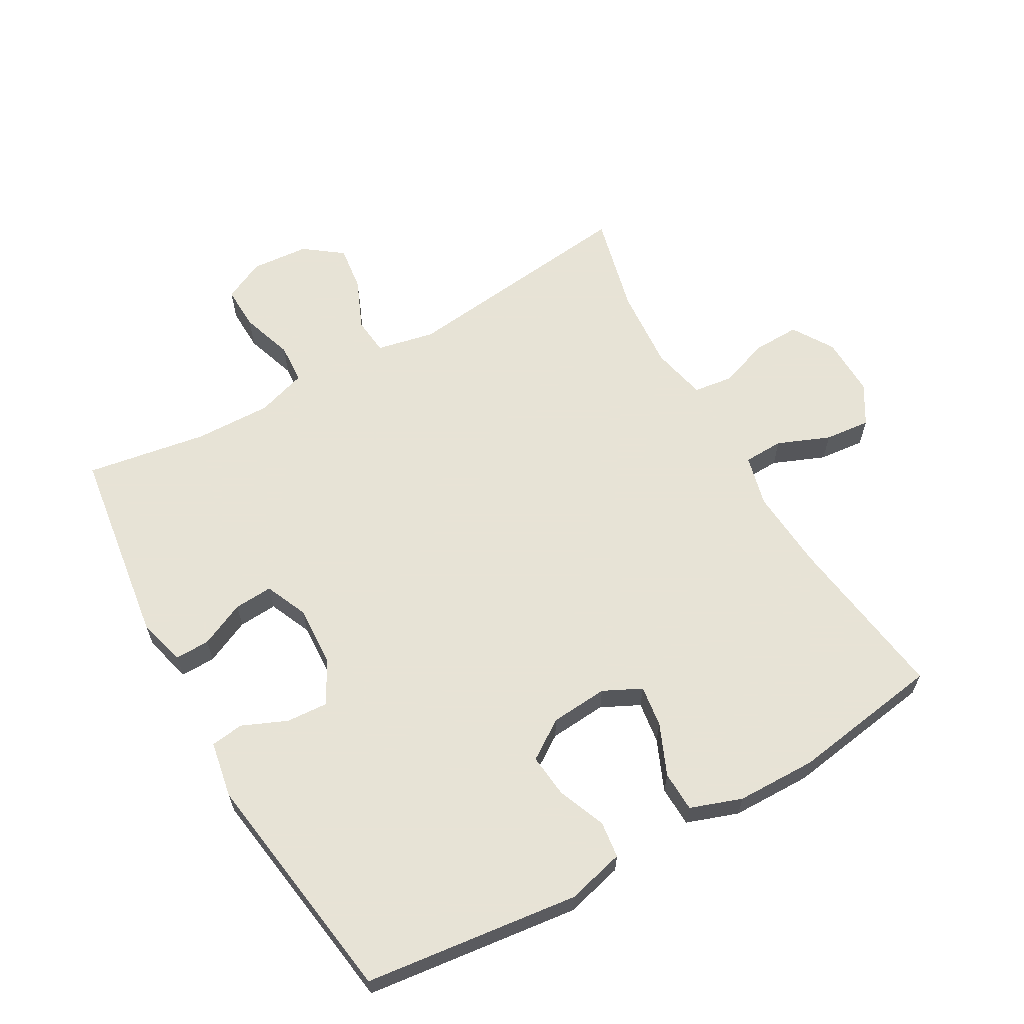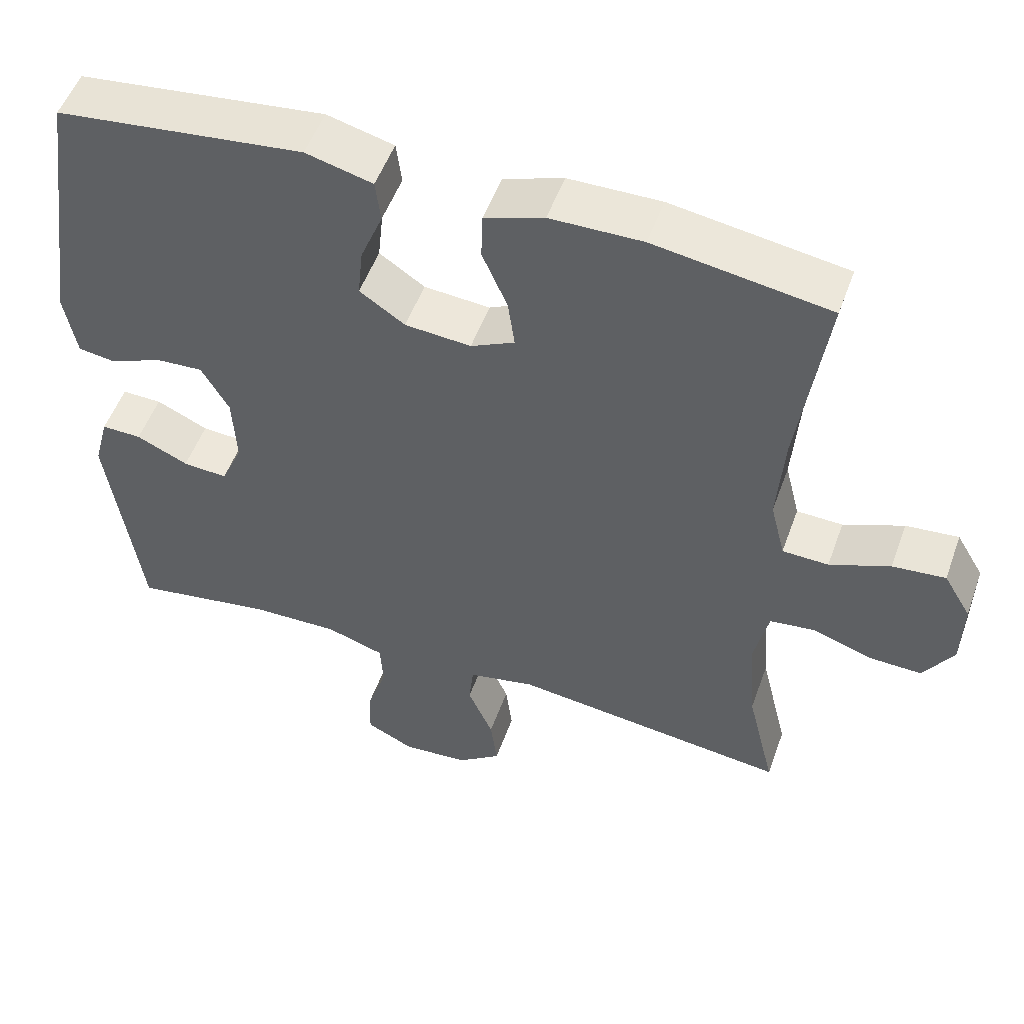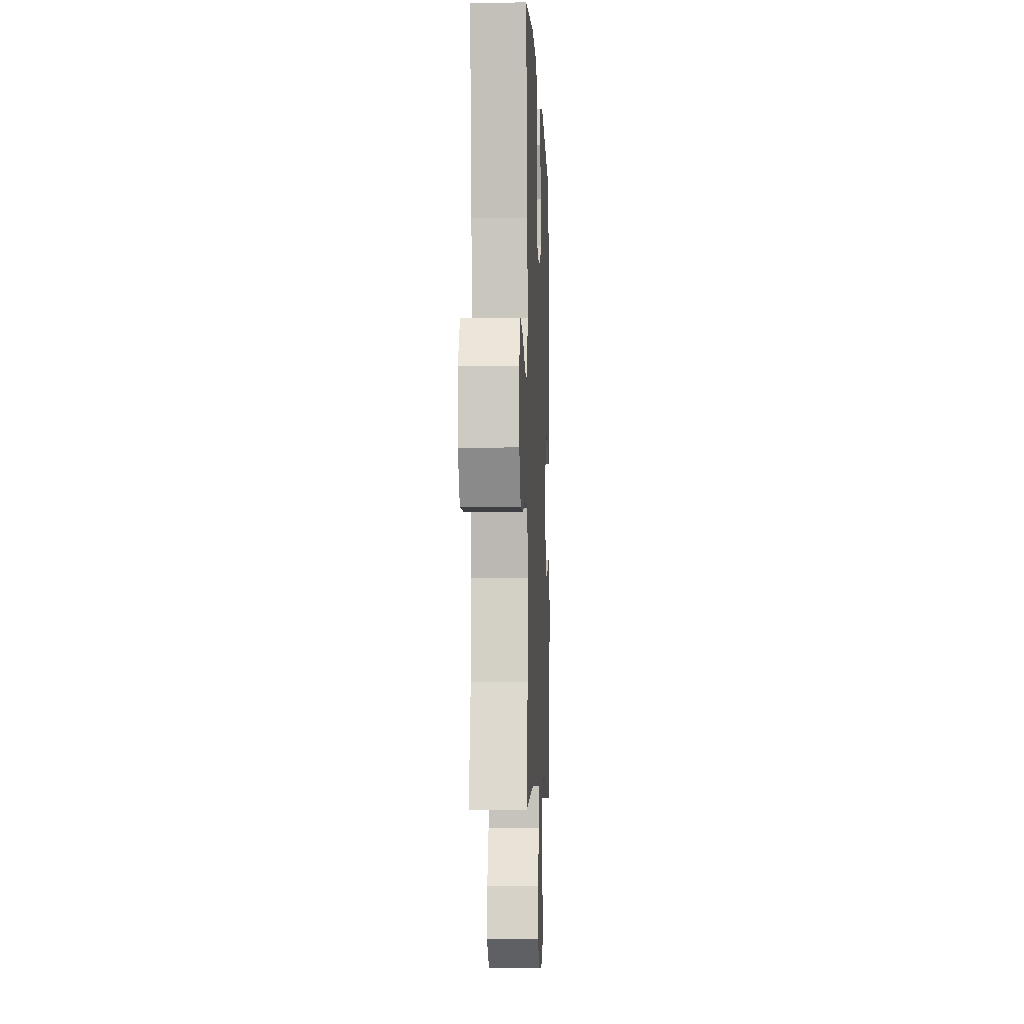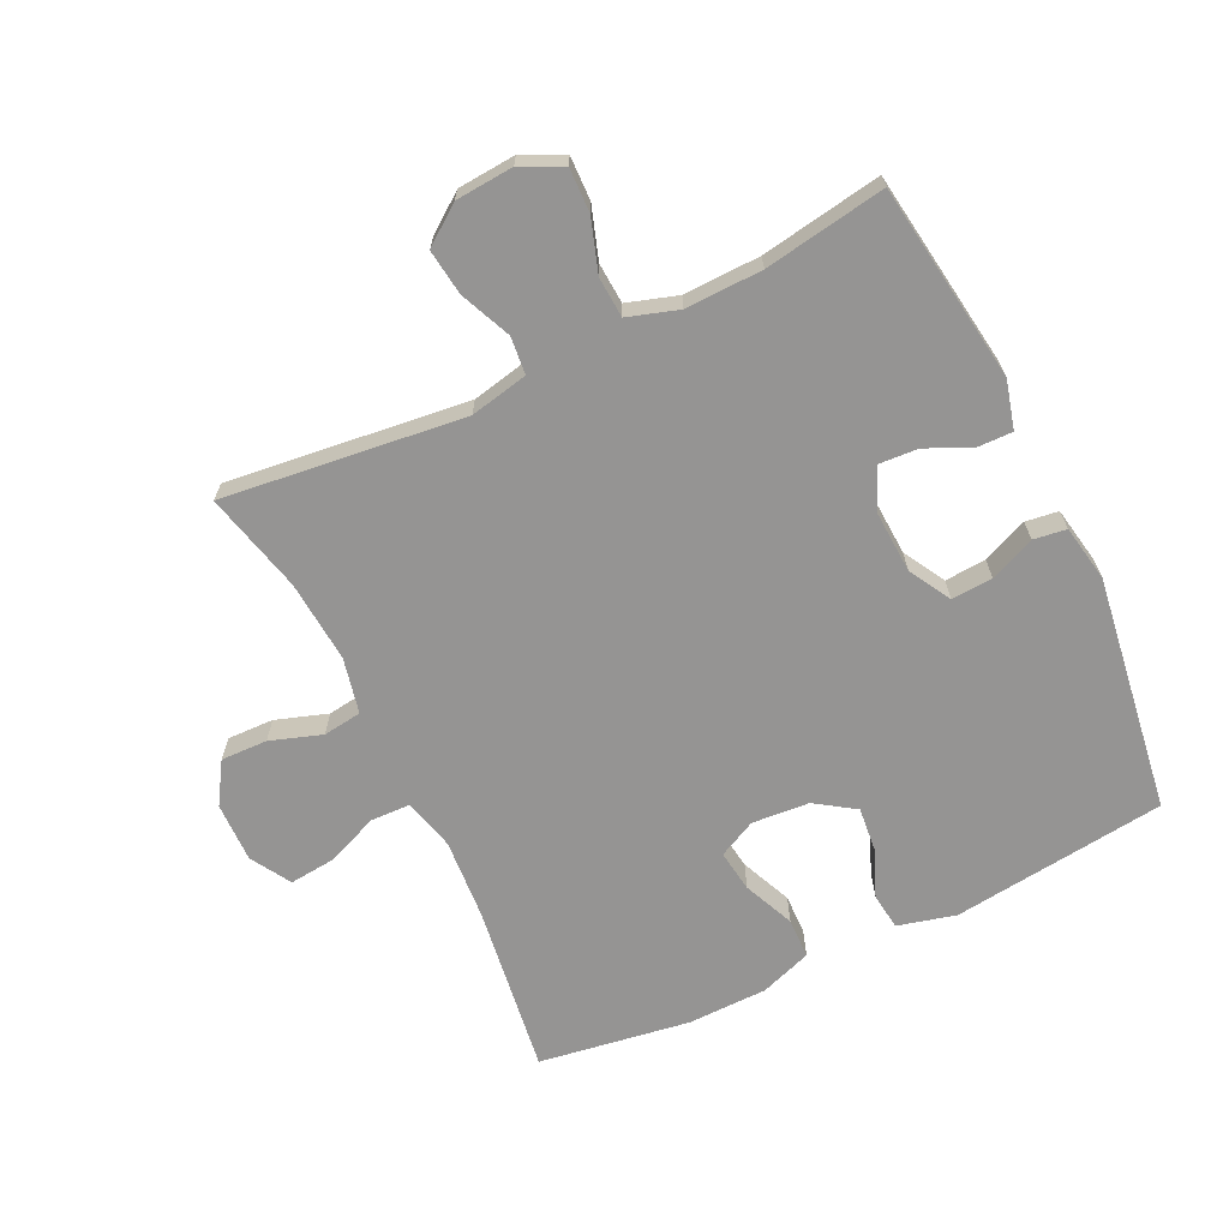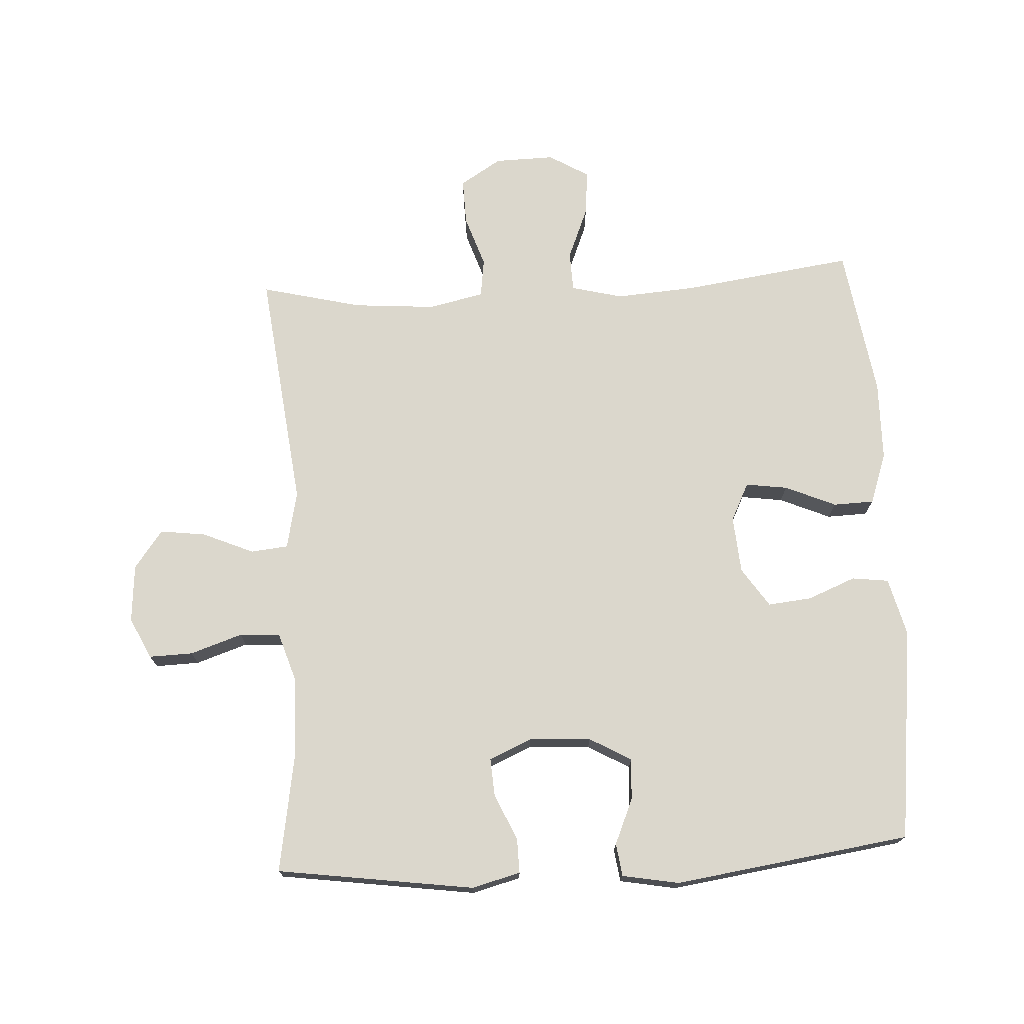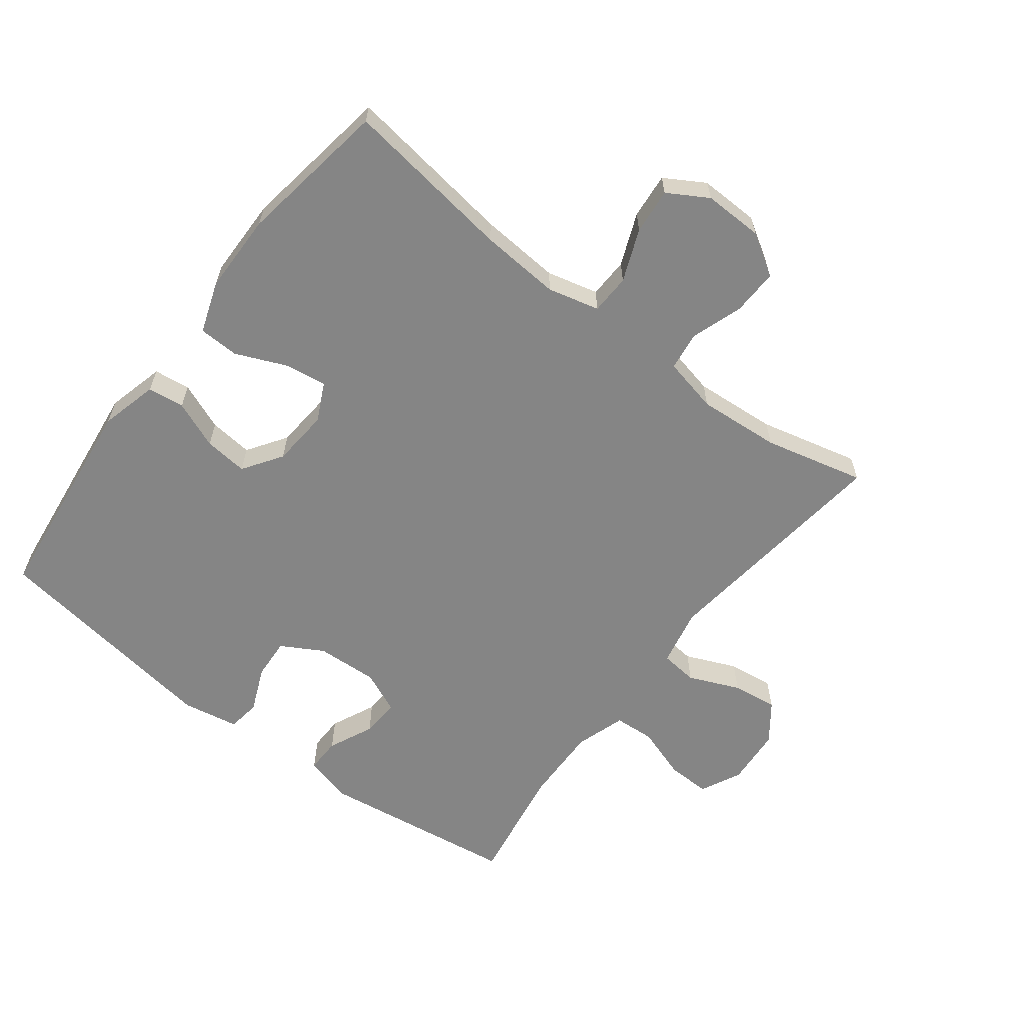
<metadata>
{"format":"obj","ext":"obj","renderer":"f3d","projection":"perspective","resolution":1024,"background":"white","views":[{"elev":62.6,"azim":-29.6,"up":"+Y"},{"elev":52.2,"azim":19.6,"up":"+Z"},{"elev":-5.7,"azim":92.4,"up":"+Z"},{"elev":-67.1,"azim":-154.3,"up":"+Y"},{"elev":73.1,"azim":-93.1,"up":"+Y"},{"elev":-61.7,"azim":52.5,"up":"+Y"}]}
</metadata>
<code>
v 0.5 0.07 -0.5
v 0.126 0.07 -0.456
v 0.036 0.07 -0.475
v 0.03 0.07 -0.533
v 0.064 0.07 -0.612
v 0.073 0.07 -0.683
v 0.014 0.07 -0.727
v -0.076 0.07 -0.734
v -0.14 0.07 -0.703
v -0.138 0.07 -0.635
v -0.111 0.07 -0.554
v -0.115 0.07 -0.491
v -0.193 0.07 -0.466
v -0.312 0.07 -0.469
v -0.5 0.07 -0.5
v -0.543 0.07 -0.193
v -0.523 0.07 -0.118
v -0.469 0.07 -0.119
v -0.399 0.07 -0.151
v -0.339 0.07 -0.155
v -0.31 0.07 -0.089
v -0.315 0.07 0.007
v -0.352 0.07 0.072
v -0.416 0.07 0.068
v -0.486 0.07 0.038
v -0.537 0.07 0.045
v -0.553 0.07 0.133
v -0.5 0.07 0.5
v -0.167 0.07 0.54
v -0.077 0.07 0.517
v -0.07 0.07 0.46
v -0.1 0.07 0.386
v -0.107 0.07 0.318
v -0.046 0.07 0.277
v 0.043 0.07 0.27
v 0.102 0.07 0.299
v 0.093 0.07 0.364
v 0.059 0.07 0.443
v 0.061 0.07 0.506
v 0.141 0.07 0.534
v 0.265 0.07 0.536
v 0.5 0.07 0.5
v 0.463 0.07 0.235
v 0.454 0.07 0.11
v 0.474 0.07 0.03
v 0.536 0.07 0.028
v 0.617 0.07 0.061
v 0.688 0.07 0.068
v 0.725 0.07 0.006
v 0.723 0.07 -0.087
v 0.683 0.07 -0.151
v 0.611 0.07 -0.149
v 0.531 0.07 -0.122
v 0.471 0.07 -0.13
v 0.452 0.07 -0.216
v 0.462 0.07 -0.344
v 0.5 0 -0.5
v 0.126 0 -0.456
v 0.036 0 -0.475
v 0.03 0 -0.533
v 0.064 0 -0.612
v 0.073 0 -0.683
v 0.014 0 -0.727
v -0.076 0 -0.734
v -0.14 0 -0.703
v -0.138 0 -0.635
v -0.111 0 -0.554
v -0.115 0 -0.491
v -0.193 0 -0.466
v -0.312 0 -0.469
v -0.5 0 -0.5
v -0.543 0 -0.193
v -0.523 0 -0.118
v -0.469 0 -0.119
v -0.399 0 -0.151
v -0.339 0 -0.155
v -0.31 0 -0.089
v -0.315 0 0.007
v -0.352 0 0.072
v -0.416 0 0.068
v -0.486 0 0.038
v -0.537 0 0.045
v -0.553 0 0.133
v -0.5 0 0.5
v -0.167 0 0.54
v -0.077 0 0.517
v -0.07 0 0.46
v -0.1 0 0.386
v -0.107 0 0.318
v -0.046 0 0.277
v 0.043 0 0.27
v 0.102 0 0.299
v 0.093 0 0.364
v 0.059 0 0.443
v 0.061 0 0.506
v 0.141 0 0.534
v 0.265 0 0.536
v 0.5 0 0.5
v 0.463 0 0.235
v 0.454 0 0.11
v 0.474 0 0.03
v 0.536 0 0.028
v 0.617 0 0.061
v 0.688 0 0.068
v 0.725 0 0.006
v 0.723 0 -0.087
v 0.683 0 -0.151
v 0.611 0 -0.149
v 0.531 0 -0.122
v 0.471 0 -0.13
v 0.452 0 -0.216
v 0.462 0 -0.344
f 51 52 53
f 50 51 53
f 49 50 53
f 48 49 53
f 47 48 53
f 46 47 53
f 45 46 53 54
f 44 45 54 55
f 41 42 43
f 40 41 43
f 39 40 43
f 38 39 43
f 37 38 43
f 36 37 43 44
f 35 36 44 55
f 30 31 32
f 29 30 32
f 28 29 32
f 27 28 32
f 26 27 32
f 25 26 32
f 24 25 32
f 23 24 32 33
f 22 23 33 34
f 17 18 19
f 16 17 19
f 15 16 19
f 14 15 19
f 13 14 19 20
f 12 13 20 21
f 9 10 11
f 8 9 11
f 7 8 11
f 6 7 11
f 5 6 11
f 4 5 11
f 3 4 11 12
f 35 55 56
f 34 35 56
f 22 34 56
f 21 22 56
f 12 21 56
f 3 12 56
f 2 3 56
f 1 2 56
f 109 108 107
f 109 107 106
f 109 106 105
f 109 105 104
f 109 104 103
f 109 103 102
f 110 109 102 101
f 111 110 101 100
f 99 98 97
f 99 97 96
f 99 96 95
f 99 95 94
f 99 94 93
f 100 99 93 92
f 111 100 92 91
f 88 87 86
f 88 86 85
f 88 85 84
f 88 84 83
f 88 83 82
f 88 82 81
f 88 81 80
f 89 88 80 79
f 90 89 79 78
f 75 74 73
f 75 73 72
f 75 72 71
f 75 71 70
f 76 75 70 69
f 77 76 69 68
f 67 66 65
f 67 65 64
f 67 64 63
f 67 63 62
f 67 62 61
f 67 61 60
f 68 67 60 59
f 112 111 91
f 112 91 90
f 112 90 78
f 112 78 77
f 112 77 68
f 112 68 59
f 112 59 58
f 112 58 57
f 1 57 58 2
f 2 58 59 3
f 3 59 60 4
f 4 60 61 5
f 5 61 62 6
f 6 62 63 7
f 7 63 64 8
f 8 64 65 9
f 9 65 66 10
f 10 66 67 11
f 11 67 68 12
f 12 68 69 13
f 13 69 70 14
f 14 70 71 15
f 15 71 72 16
f 16 72 73 17
f 17 73 74 18
f 18 74 75 19
f 19 75 76 20
f 20 76 77 21
f 21 77 78 22
f 22 78 79 23
f 23 79 80 24
f 24 80 81 25
f 25 81 82 26
f 26 82 83 27
f 27 83 84 28
f 28 84 85 29
f 29 85 86 30
f 30 86 87 31
f 31 87 88 32
f 32 88 89 33
f 33 89 90 34
f 34 90 91 35
f 35 91 92 36
f 36 92 93 37
f 37 93 94 38
f 38 94 95 39
f 39 95 96 40
f 40 96 97 41
f 41 97 98 42
f 42 98 99 43
f 43 99 100 44
f 44 100 101 45
f 45 101 102 46
f 46 102 103 47
f 47 103 104 48
f 48 104 105 49
f 49 105 106 50
f 50 106 107 51
f 51 107 108 52
f 52 108 109 53
f 53 109 110 54
f 54 110 111 55
f 55 111 112 56
f 56 112 57 1

</code>
